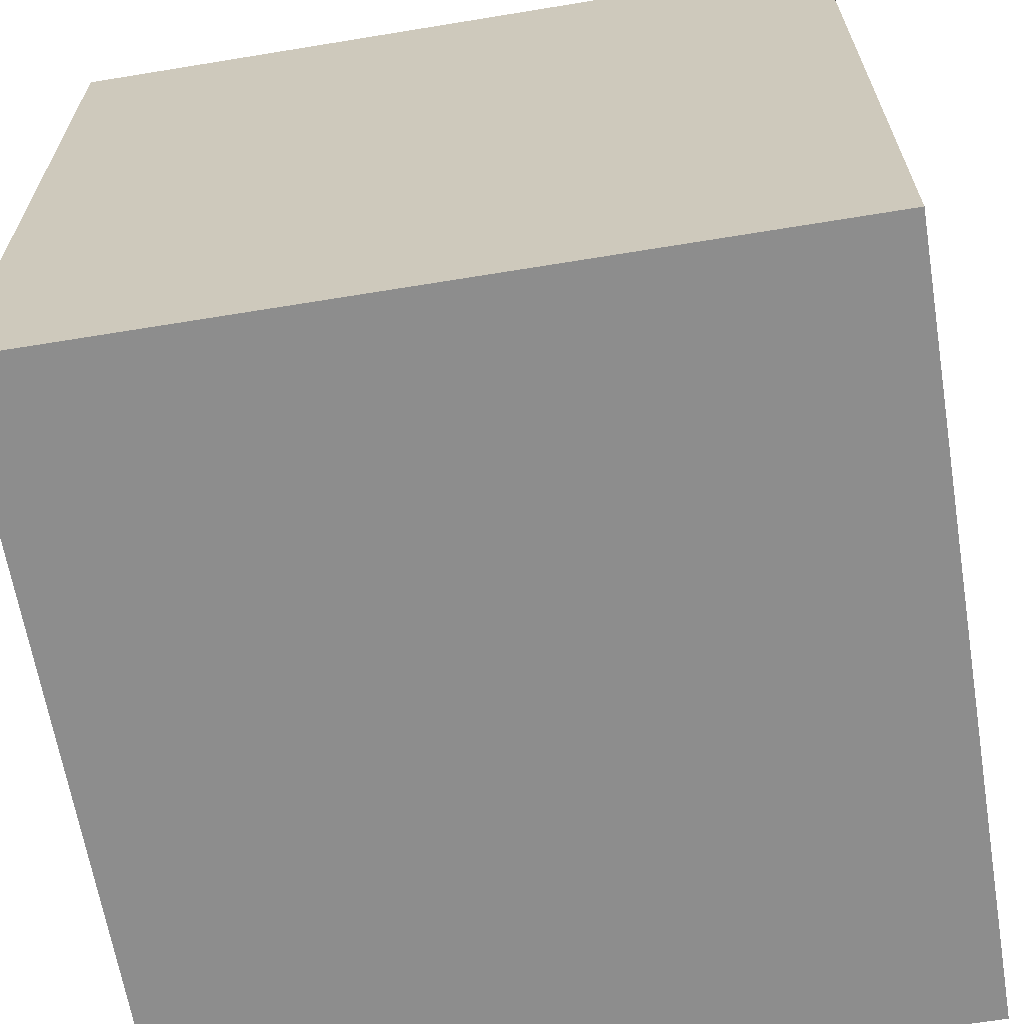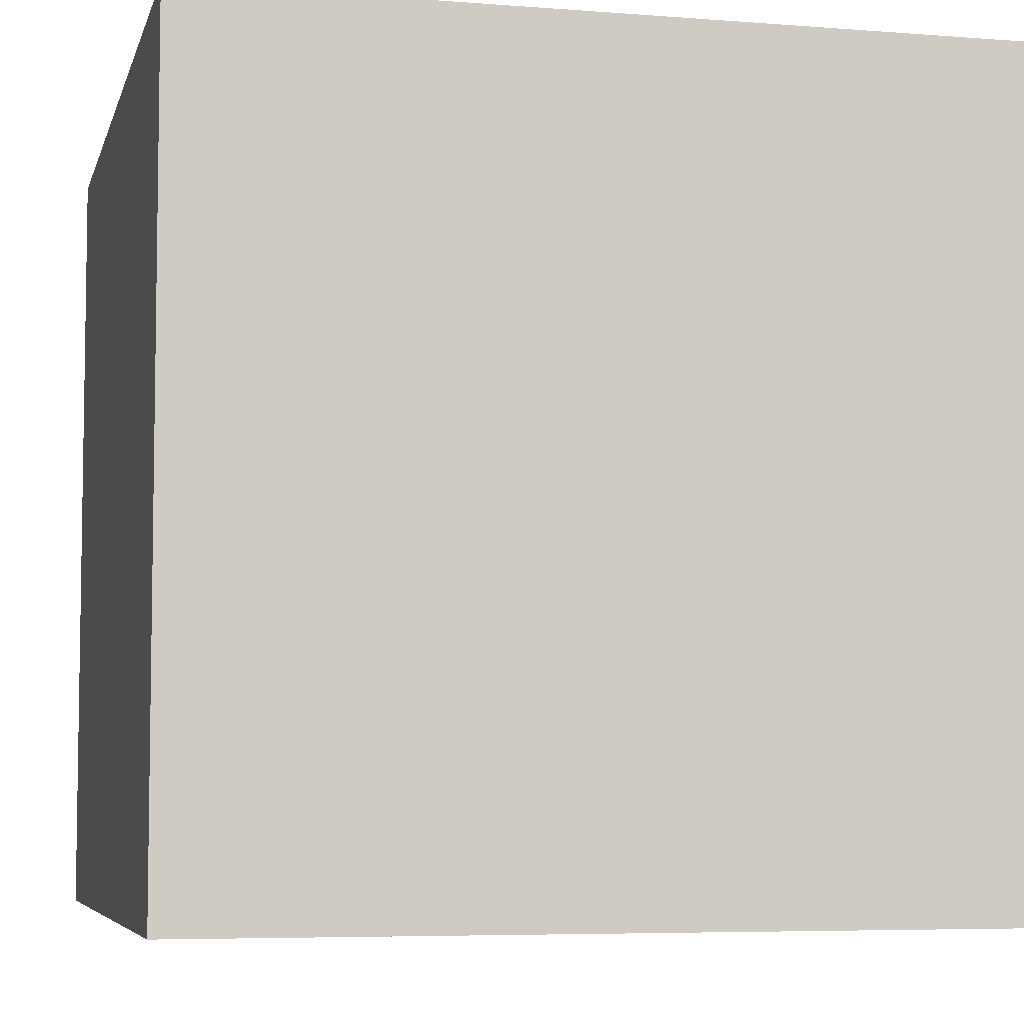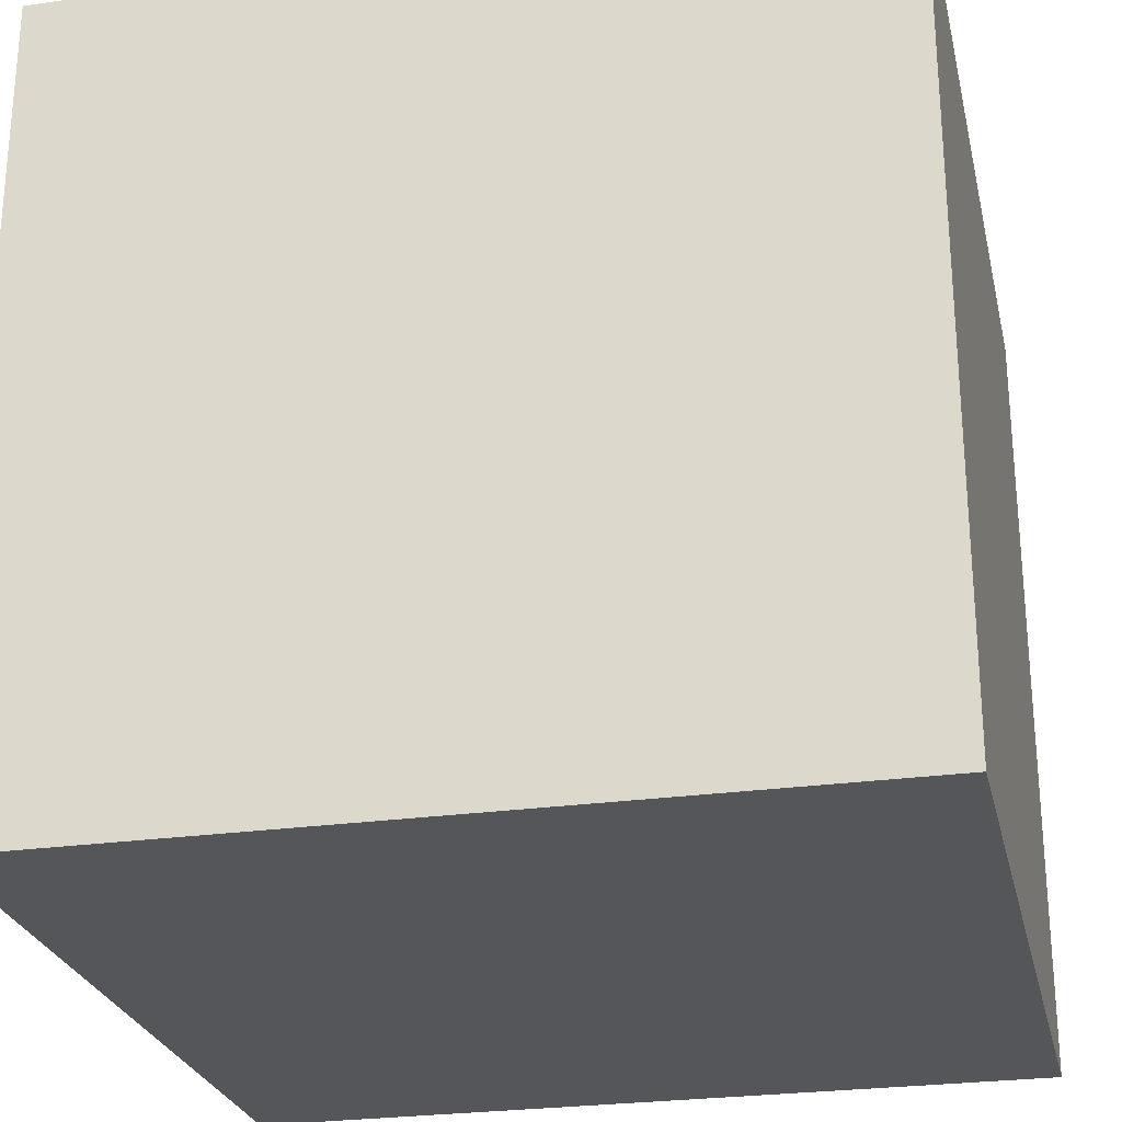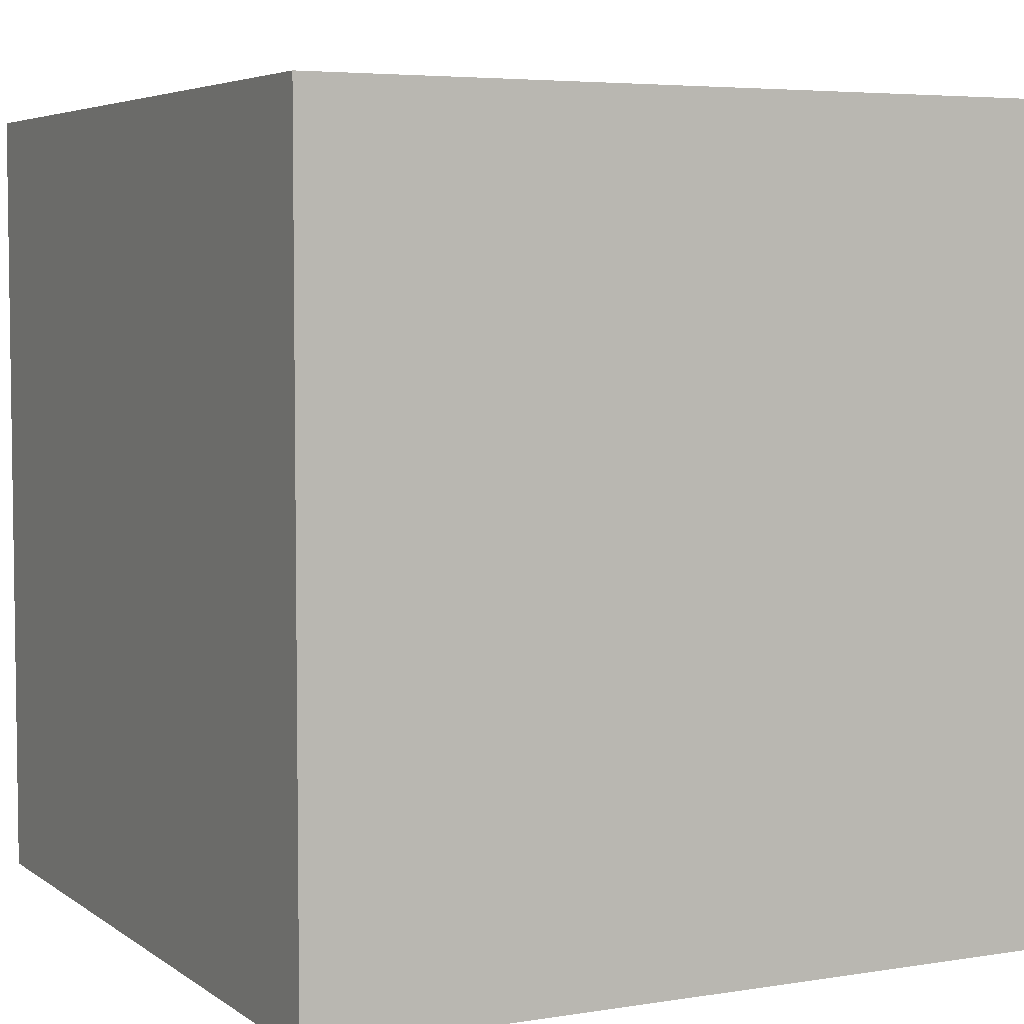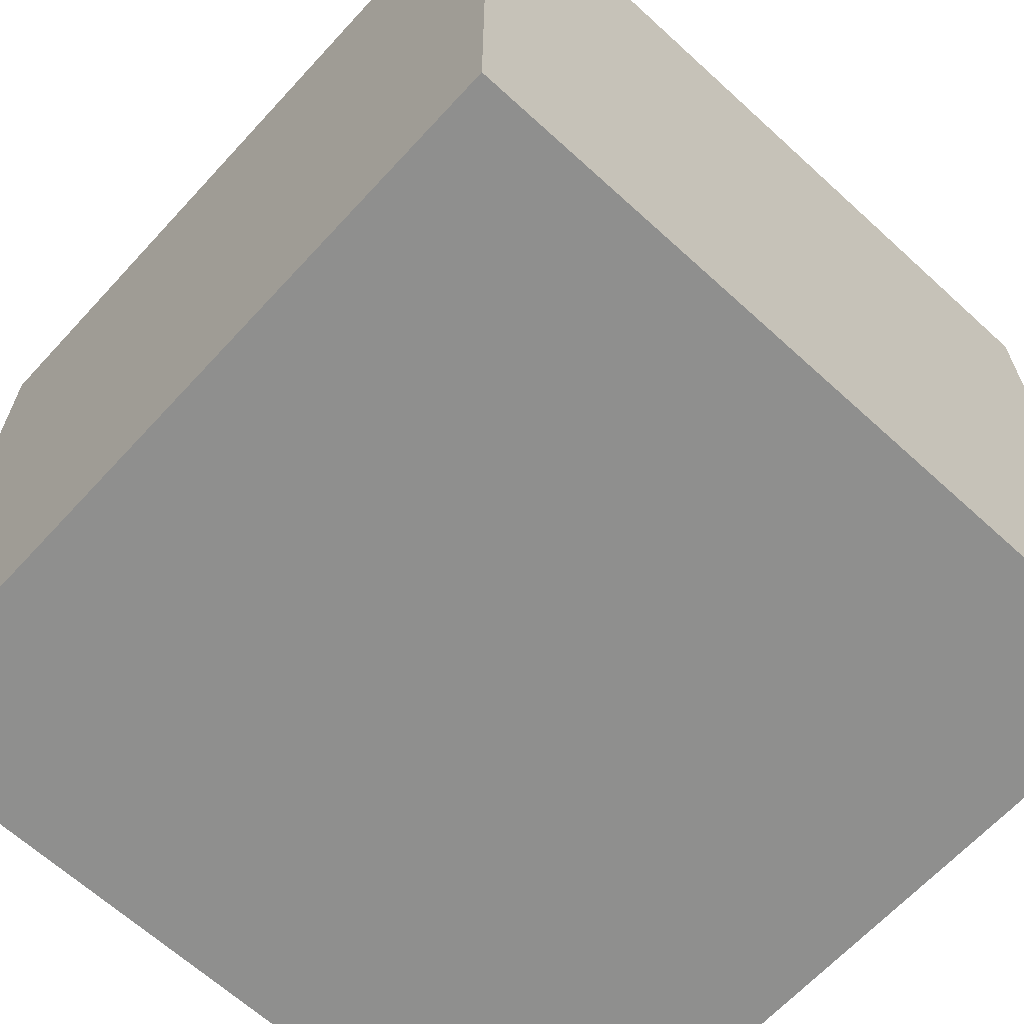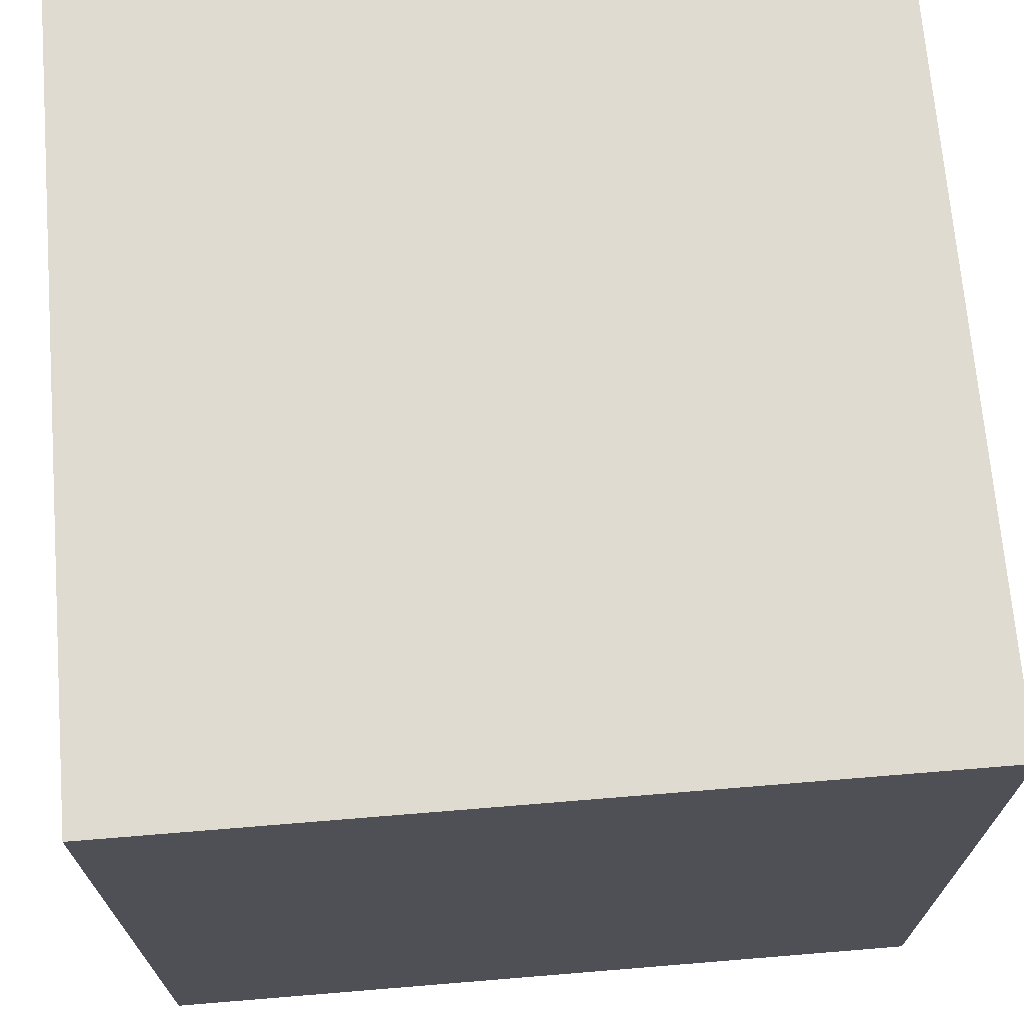
<metadata>
{"format":"obj","ext":"obj","renderer":"f3d","projection":"perspective","resolution":1024,"background":"white","views":[{"elev":-64.6,"azim":99.4,"up":"+Z"},{"elev":-6.0,"azim":166.6,"up":"+Z"},{"elev":-26.0,"azim":12.6,"up":"+Z"},{"elev":5.0,"azim":63.0,"up":"+Y"},{"elev":-65.2,"azim":47.4,"up":"+Y"},{"elev":70.0,"azim":85.3,"up":"+Y"}]}
</metadata>
<code>
g
v 1 2.004 -1
v -1 2.004 -1
v -1 2.004 1
v 1 2.004 1
v 1 0.004459 1
v -1 0.004459 1
v -1 0.004459 -1
v 1 0.004459 -1
f 1 2 3 4
f 5 4 3 6
f 6 3 2 7
f 7 8 5 6
f 8 1 4 5
f 7 2 1 8

</code>
